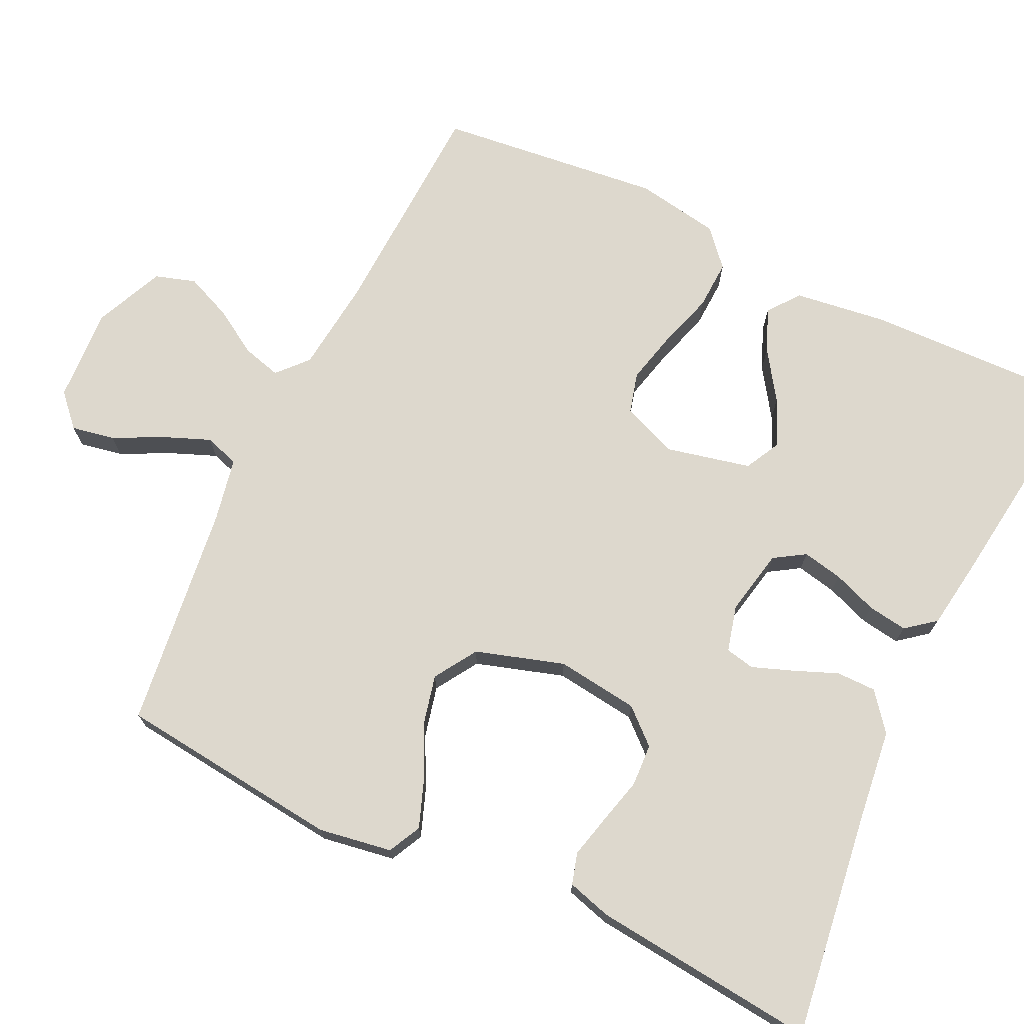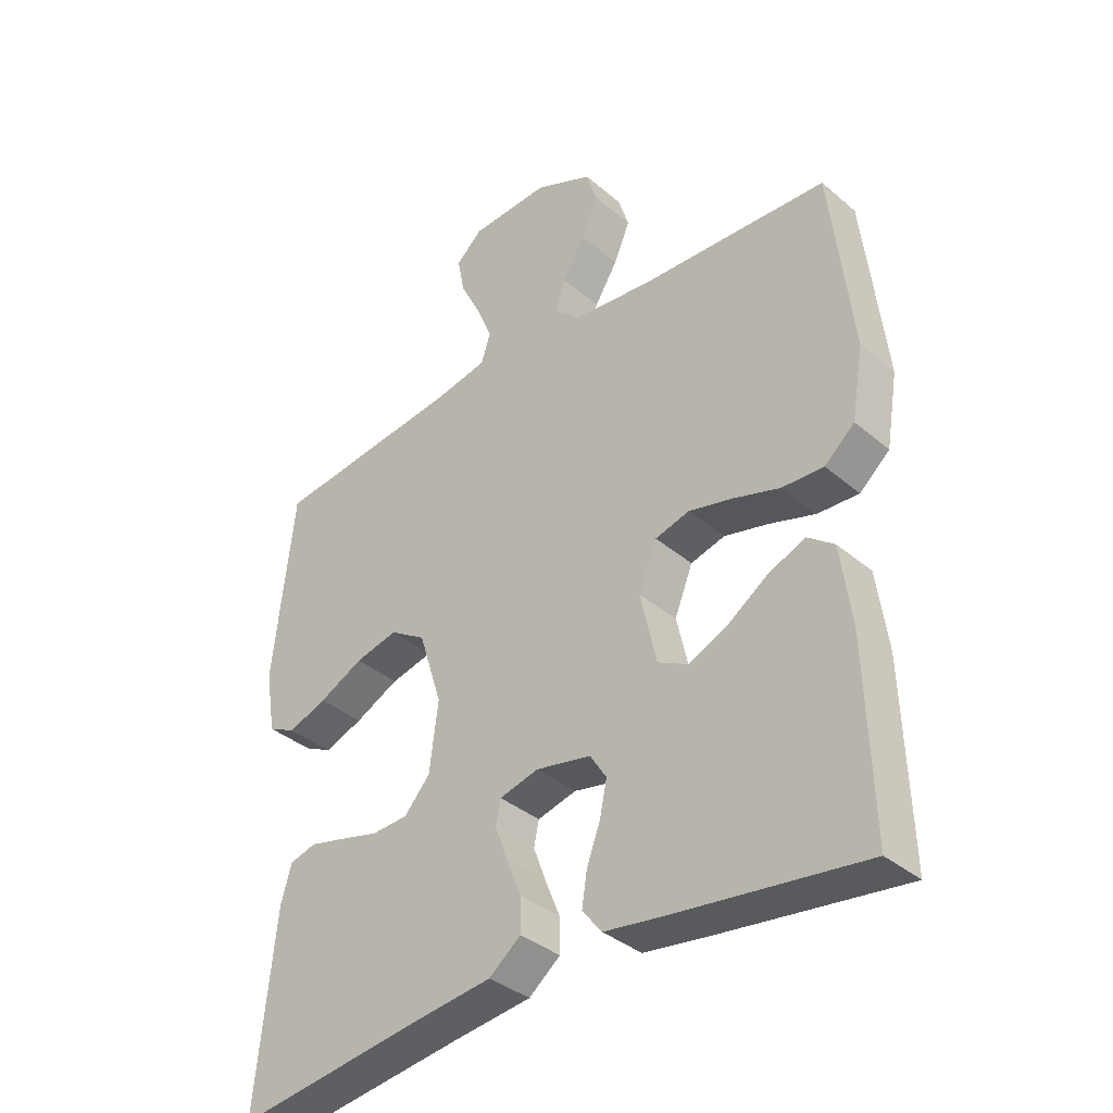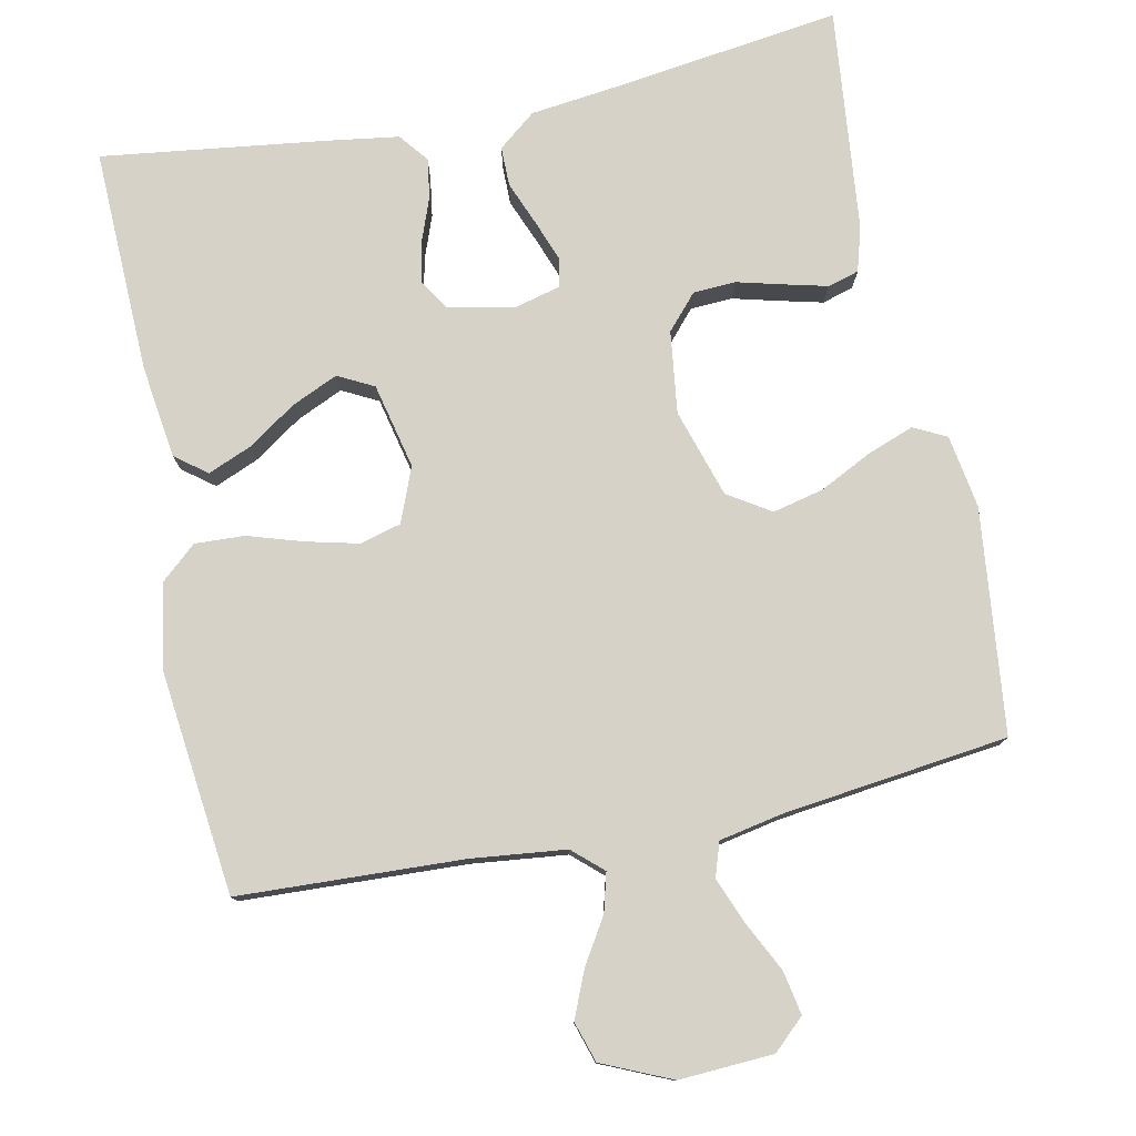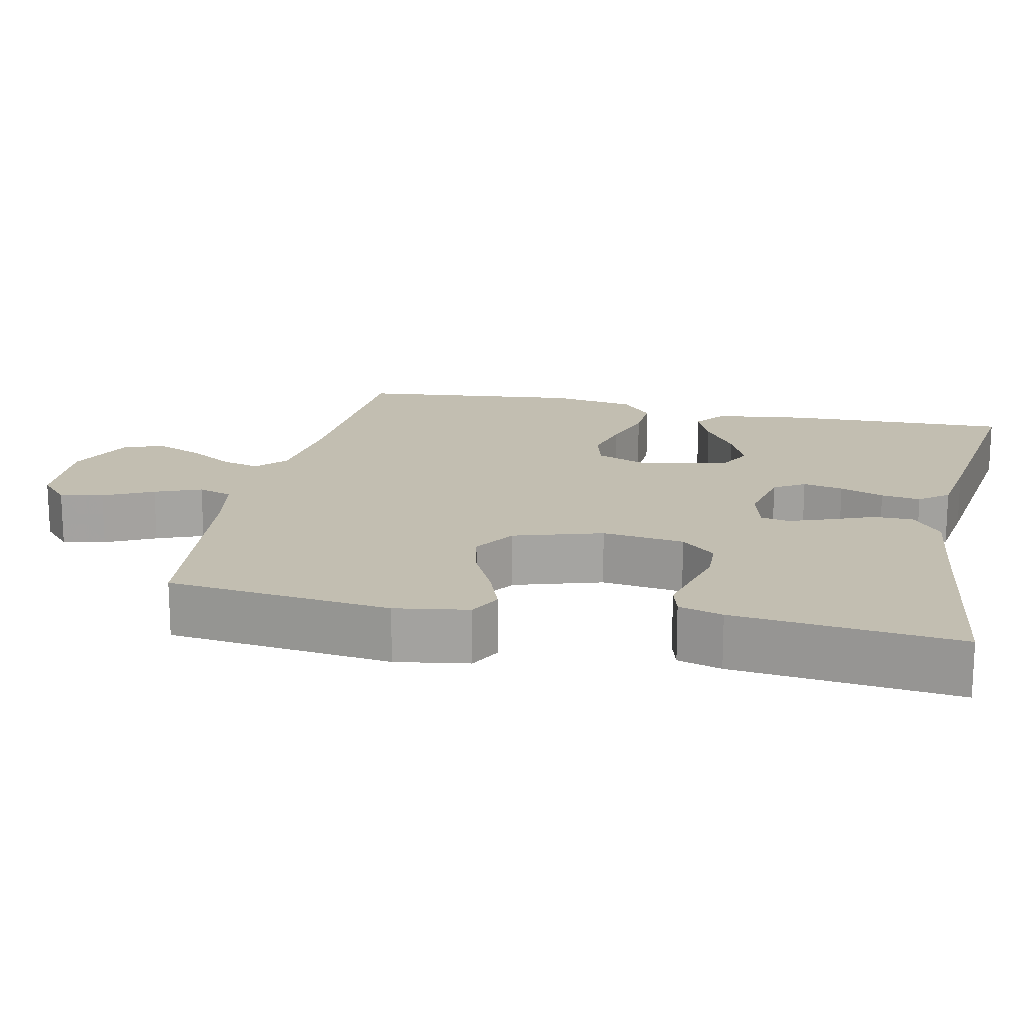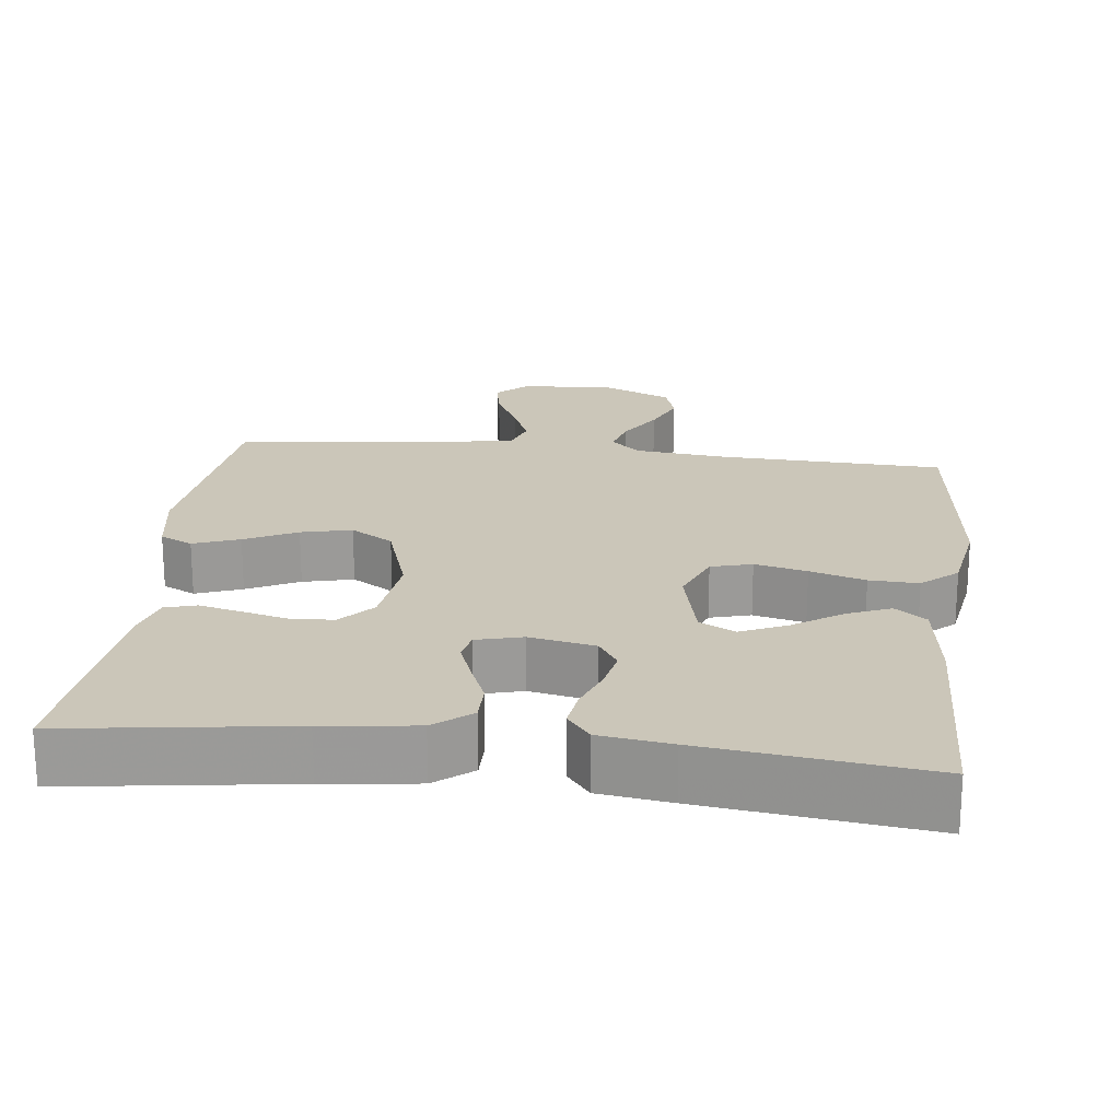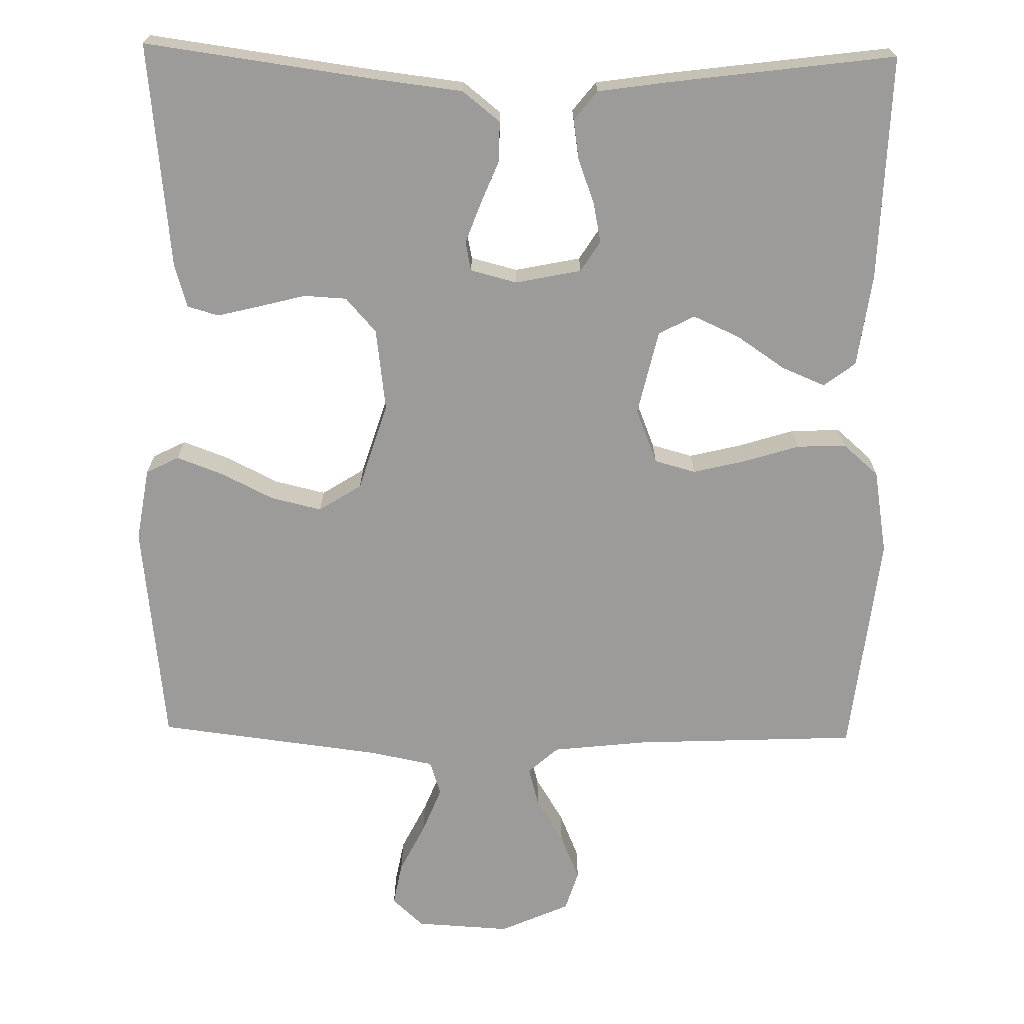
<metadata>
{"format":"obj","ext":"obj","renderer":"f3d","projection":"perspective","resolution":1024,"background":"white","views":[{"elev":72.2,"azim":115.6,"up":"+Y"},{"elev":-36.8,"azim":-137.5,"up":"+Z"},{"elev":78.1,"azim":-11.6,"up":"+Y"},{"elev":17.1,"azim":102.4,"up":"+Y"},{"elev":20.9,"azim":-173.5,"up":"+Y"},{"elev":-69.7,"azim":179.0,"up":"+Y"}]}
</metadata>
<code>
v 0.5 0.07 0.5
v 0.533 0.07 0.2
v 0.517 0.07 0.102
v 0.473 0.07 0.08
v 0.411 0.07 0.103
v 0.341 0.07 0.138
v 0.273 0.07 0.154
v 0.216 0.07 0.118
v 0.179 0.07 0
v 0.193 0.07 -0.11
v 0.234 0.07 -0.156
v 0.291 0.07 -0.159
v 0.353 0.07 -0.143
v 0.41 0.07 -0.129
v 0.452 0.07 -0.141
v 0.469 0.07 -0.2
v 0.5 0.07 -0.5
v 0.2 0.07 -0.459
v 0.076 0.07 -0.444
v 0.026 0.07 -0.404
v 0.026 0.07 -0.351
v 0.05 0.07 -0.292
v 0.07 0.07 -0.238
v 0.062 0.07 -0.199
v 0 0.07 -0.183
v -0.088 0.07 -0.201
v -0.114 0.07 -0.242
v -0.103 0.07 -0.296
v -0.081 0.07 -0.355
v -0.073 0.07 -0.408
v -0.104 0.07 -0.447
v -0.2 0.07 -0.461
v -0.5 0.07 -0.5
v -0.491 0.07 -0.2
v -0.474 0.07 -0.075
v -0.432 0.07 -0.043
v -0.374 0.07 -0.067
v -0.309 0.07 -0.111
v -0.247 0.07 -0.139
v -0.199 0.07 -0.114
v -0.173 0.07 0
v -0.202 0.07 0.073
v -0.257 0.07 0.088
v -0.327 0.07 0.071
v -0.401 0.07 0.048
v -0.467 0.07 0.045
v -0.515 0.07 0.087
v -0.534 0.07 0.2
v -0.5 0.07 0.5
v -0.2 0.07 0.513
v -0.073 0.07 0.527
v -0.033 0.07 0.563
v -0.047 0.07 0.615
v -0.084 0.07 0.675
v -0.11 0.07 0.737
v -0.093 0.07 0.791
v 0 0.07 0.832
v 0.126 0.07 0.825
v 0.168 0.07 0.786
v 0.157 0.07 0.728
v 0.124 0.07 0.662
v 0.099 0.07 0.6
v 0.114 0.07 0.554
v 0.2 0.07 0.537
v 0.5 0 0.5
v 0.533 0 0.2
v 0.517 0 0.102
v 0.473 0 0.08
v 0.411 0 0.103
v 0.341 0 0.138
v 0.273 0 0.154
v 0.216 0 0.118
v 0.179 0 0
v 0.193 0 -0.11
v 0.234 0 -0.156
v 0.291 0 -0.159
v 0.353 0 -0.143
v 0.41 0 -0.129
v 0.452 0 -0.141
v 0.469 0 -0.2
v 0.5 0 -0.5
v 0.2 0 -0.459
v 0.076 0 -0.444
v 0.026 0 -0.404
v 0.026 0 -0.351
v 0.05 0 -0.292
v 0.07 0 -0.238
v 0.062 0 -0.199
v 0 0 -0.183
v -0.088 0 -0.201
v -0.114 0 -0.242
v -0.103 0 -0.296
v -0.081 0 -0.355
v -0.073 0 -0.408
v -0.104 0 -0.447
v -0.2 0 -0.461
v -0.5 0 -0.5
v -0.491 0 -0.2
v -0.474 0 -0.075
v -0.432 0 -0.043
v -0.374 0 -0.067
v -0.309 0 -0.111
v -0.247 0 -0.139
v -0.199 0 -0.114
v -0.173 0 0
v -0.202 0 0.073
v -0.257 0 0.088
v -0.327 0 0.071
v -0.401 0 0.048
v -0.467 0 0.045
v -0.515 0 0.087
v -0.534 0 0.2
v -0.5 0 0.5
v -0.2 0 0.513
v -0.073 0 0.527
v -0.033 0 0.563
v -0.047 0 0.615
v -0.084 0 0.675
v -0.11 0 0.737
v -0.093 0 0.791
v 0 0 0.832
v 0.126 0 0.825
v 0.168 0 0.786
v 0.157 0 0.728
v 0.124 0 0.662
v 0.099 0 0.6
v 0.114 0 0.554
v 0.2 0 0.537
f 59 60 61
f 58 59 61
f 57 58 61
f 56 57 61
f 55 56 61
f 54 55 61
f 53 54 61
f 52 53 61 62
f 51 52 62 63
f 48 49 50
f 47 48 50
f 46 47 50
f 45 46 50
f 44 45 50
f 43 44 50 51
f 51 63 64
f 43 51 64
f 42 43 64
f 36 37 38
f 35 36 38
f 34 35 38
f 33 34 38
f 32 33 38
f 31 32 38
f 30 31 38
f 29 30 38
f 28 29 38
f 27 28 38 39
f 26 27 39 40
f 20 21 22
f 19 20 22
f 18 19 22
f 18 22 23
f 17 18 23
f 16 17 23
f 15 16 23
f 14 15 23
f 13 14 23
f 12 13 23
f 11 12 23 24
f 4 5 6
f 3 4 6
f 2 3 6
f 1 2 6
f 64 1 6
f 64 6 7
f 64 7 8
f 42 64 8
f 41 42 8
f 41 8 9
f 40 41 9
f 26 40 9
f 25 26 9
f 10 11 24 25
f 9 10 25
f 125 124 123
f 125 123 122
f 125 122 121
f 125 121 120
f 125 120 119
f 125 119 118
f 125 118 117
f 126 125 117 116
f 127 126 116 115
f 114 113 112
f 114 112 111
f 114 111 110
f 114 110 109
f 114 109 108
f 115 114 108 107
f 128 127 115
f 128 115 107
f 128 107 106
f 102 101 100
f 102 100 99
f 102 99 98
f 102 98 97
f 102 97 96
f 102 96 95
f 102 95 94
f 102 94 93
f 102 93 92
f 103 102 92 91
f 104 103 91 90
f 86 85 84
f 86 84 83
f 86 83 82
f 87 86 82
f 87 82 81
f 87 81 80
f 87 80 79
f 87 79 78
f 87 78 77
f 87 77 76
f 88 87 76 75
f 70 69 68
f 70 68 67
f 70 67 66
f 70 66 65
f 70 65 128
f 71 70 128
f 72 71 128
f 72 128 106
f 72 106 105
f 73 72 105
f 73 105 104
f 73 104 90
f 73 90 89
f 89 88 75 74
f 89 74 73
f 1 65 66 2
f 2 66 67 3
f 3 67 68 4
f 4 68 69 5
f 5 69 70 6
f 6 70 71 7
f 7 71 72 8
f 8 72 73 9
f 9 73 74 10
f 10 74 75 11
f 11 75 76 12
f 12 76 77 13
f 13 77 78 14
f 14 78 79 15
f 15 79 80 16
f 16 80 81 17
f 17 81 82 18
f 18 82 83 19
f 19 83 84 20
f 20 84 85 21
f 21 85 86 22
f 22 86 87 23
f 23 87 88 24
f 24 88 89 25
f 25 89 90 26
f 26 90 91 27
f 27 91 92 28
f 28 92 93 29
f 29 93 94 30
f 30 94 95 31
f 31 95 96 32
f 32 96 97 33
f 33 97 98 34
f 34 98 99 35
f 35 99 100 36
f 36 100 101 37
f 37 101 102 38
f 38 102 103 39
f 39 103 104 40
f 40 104 105 41
f 41 105 106 42
f 42 106 107 43
f 43 107 108 44
f 44 108 109 45
f 45 109 110 46
f 46 110 111 47
f 47 111 112 48
f 48 112 113 49
f 49 113 114 50
f 50 114 115 51
f 51 115 116 52
f 52 116 117 53
f 53 117 118 54
f 54 118 119 55
f 55 119 120 56
f 56 120 121 57
f 57 121 122 58
f 58 122 123 59
f 59 123 124 60
f 60 124 125 61
f 61 125 126 62
f 62 126 127 63
f 63 127 128 64
f 64 128 65 1

</code>
